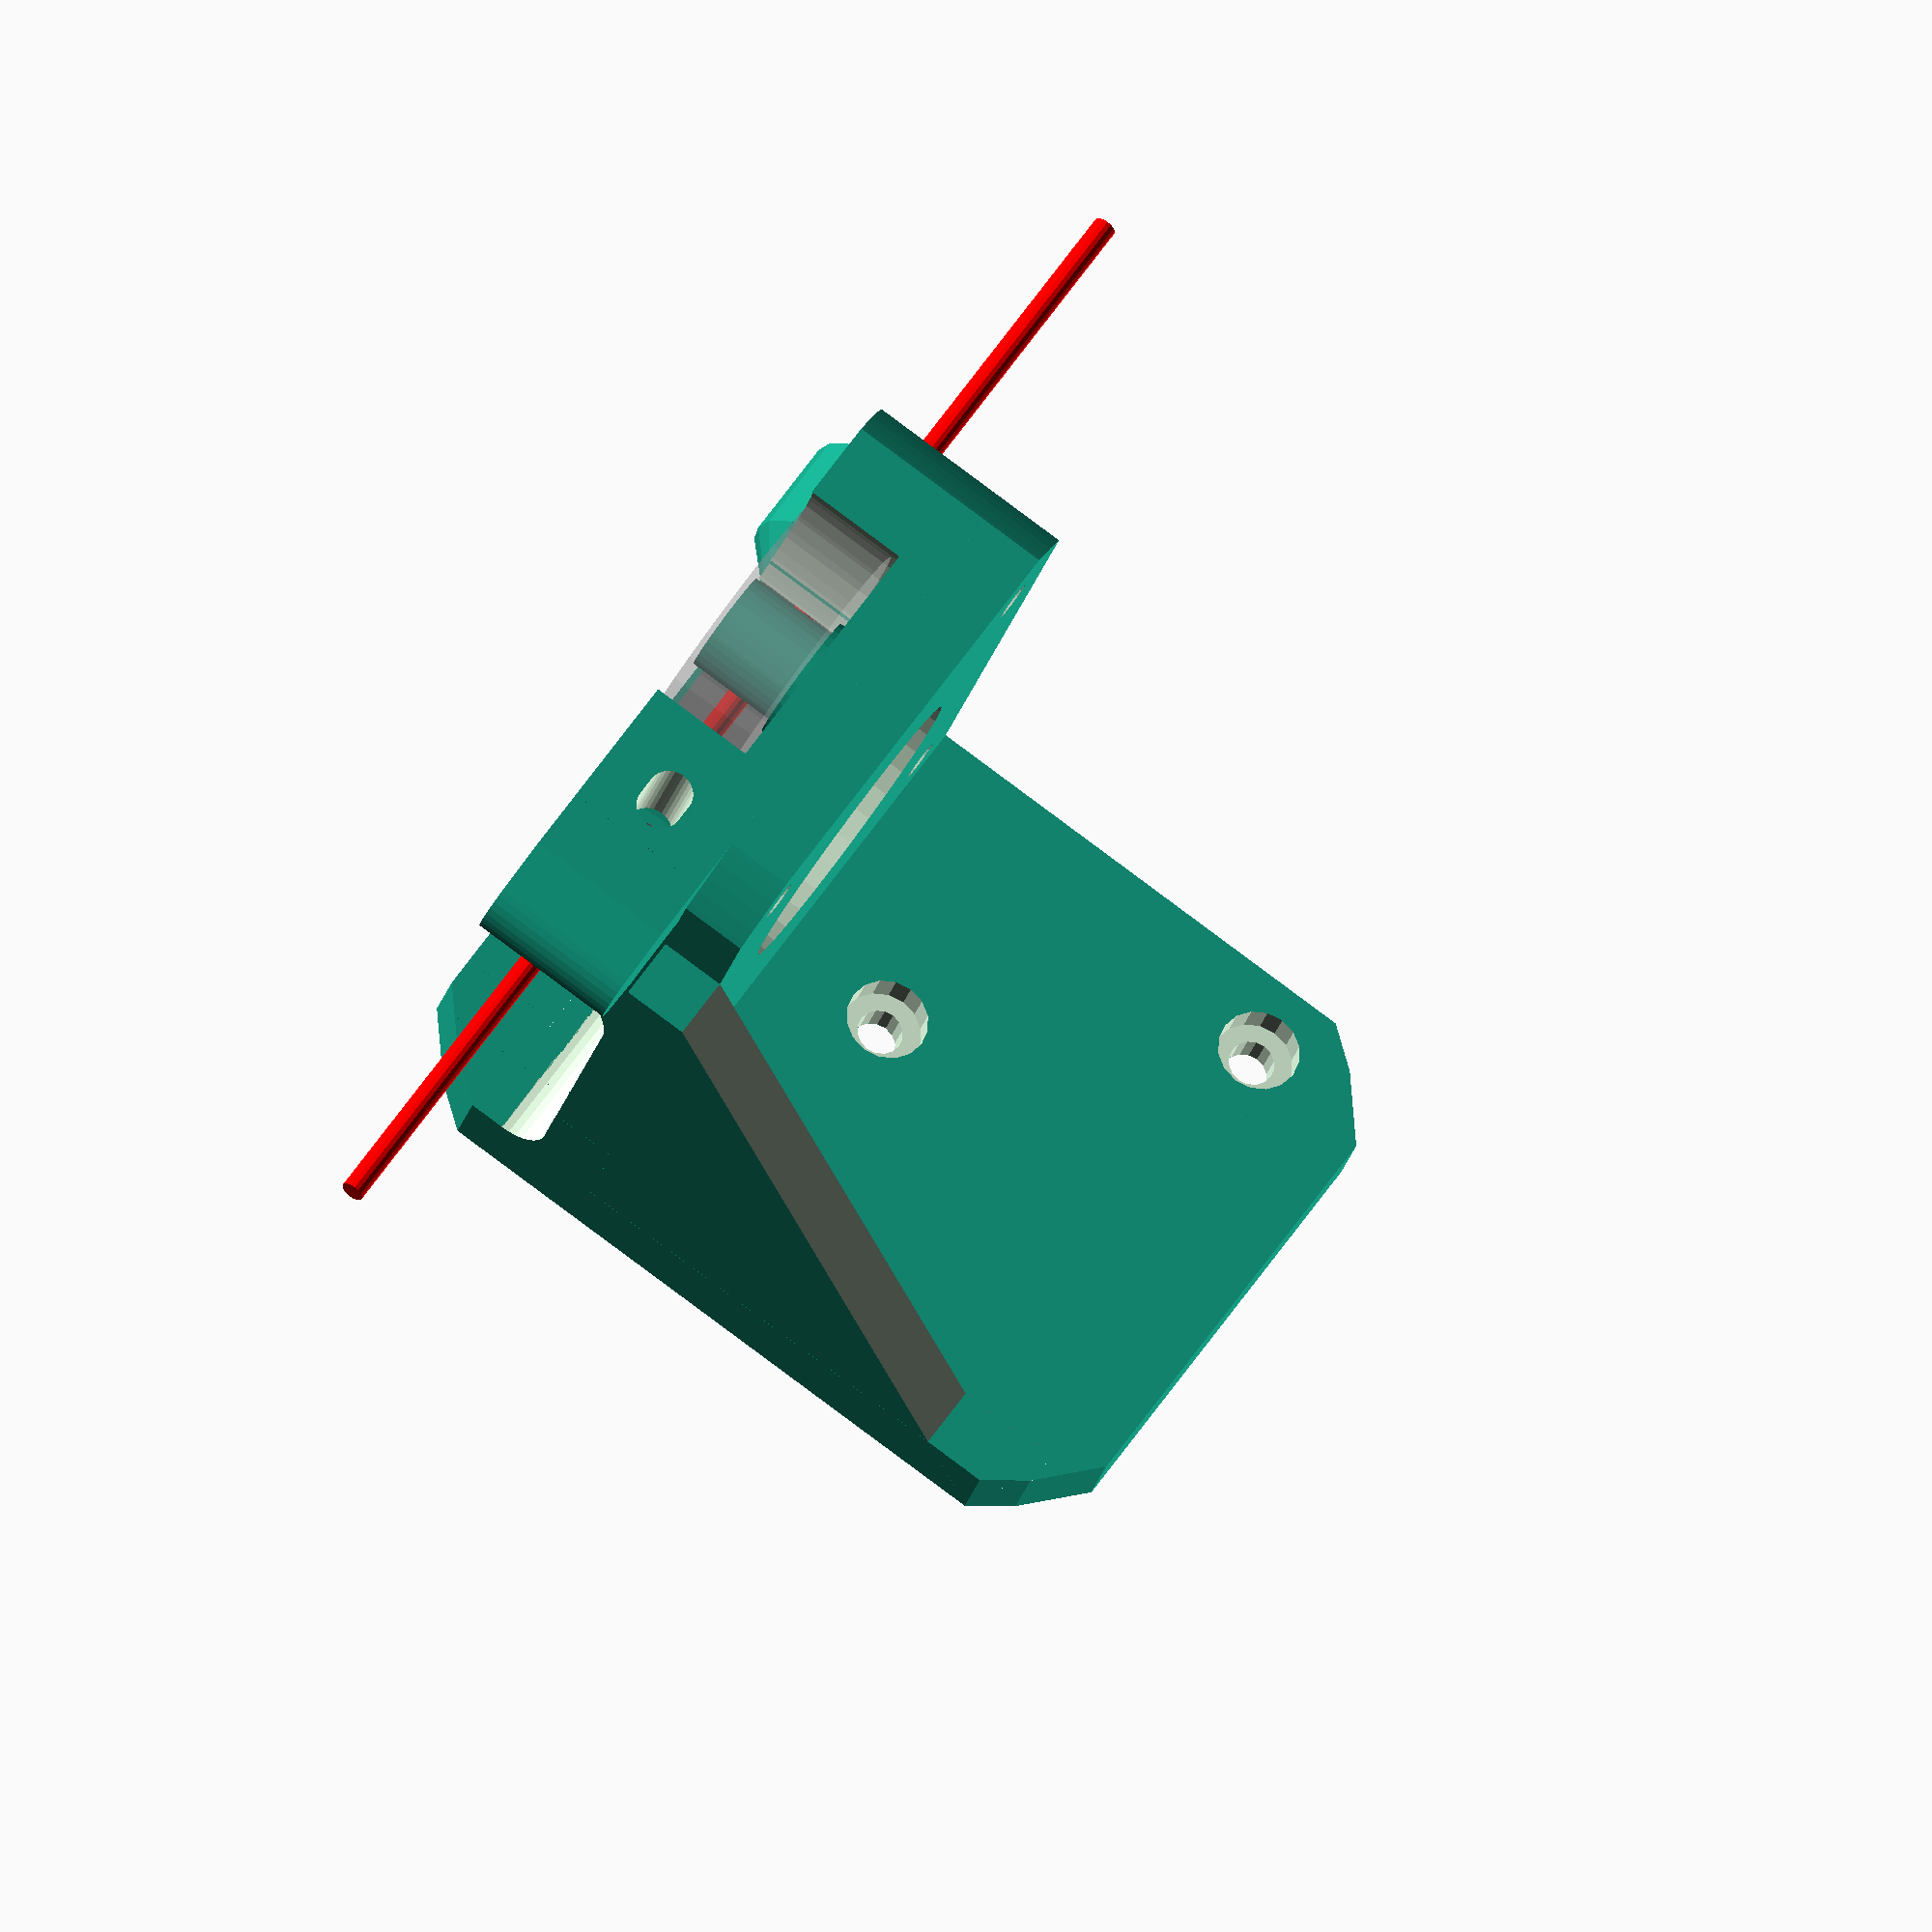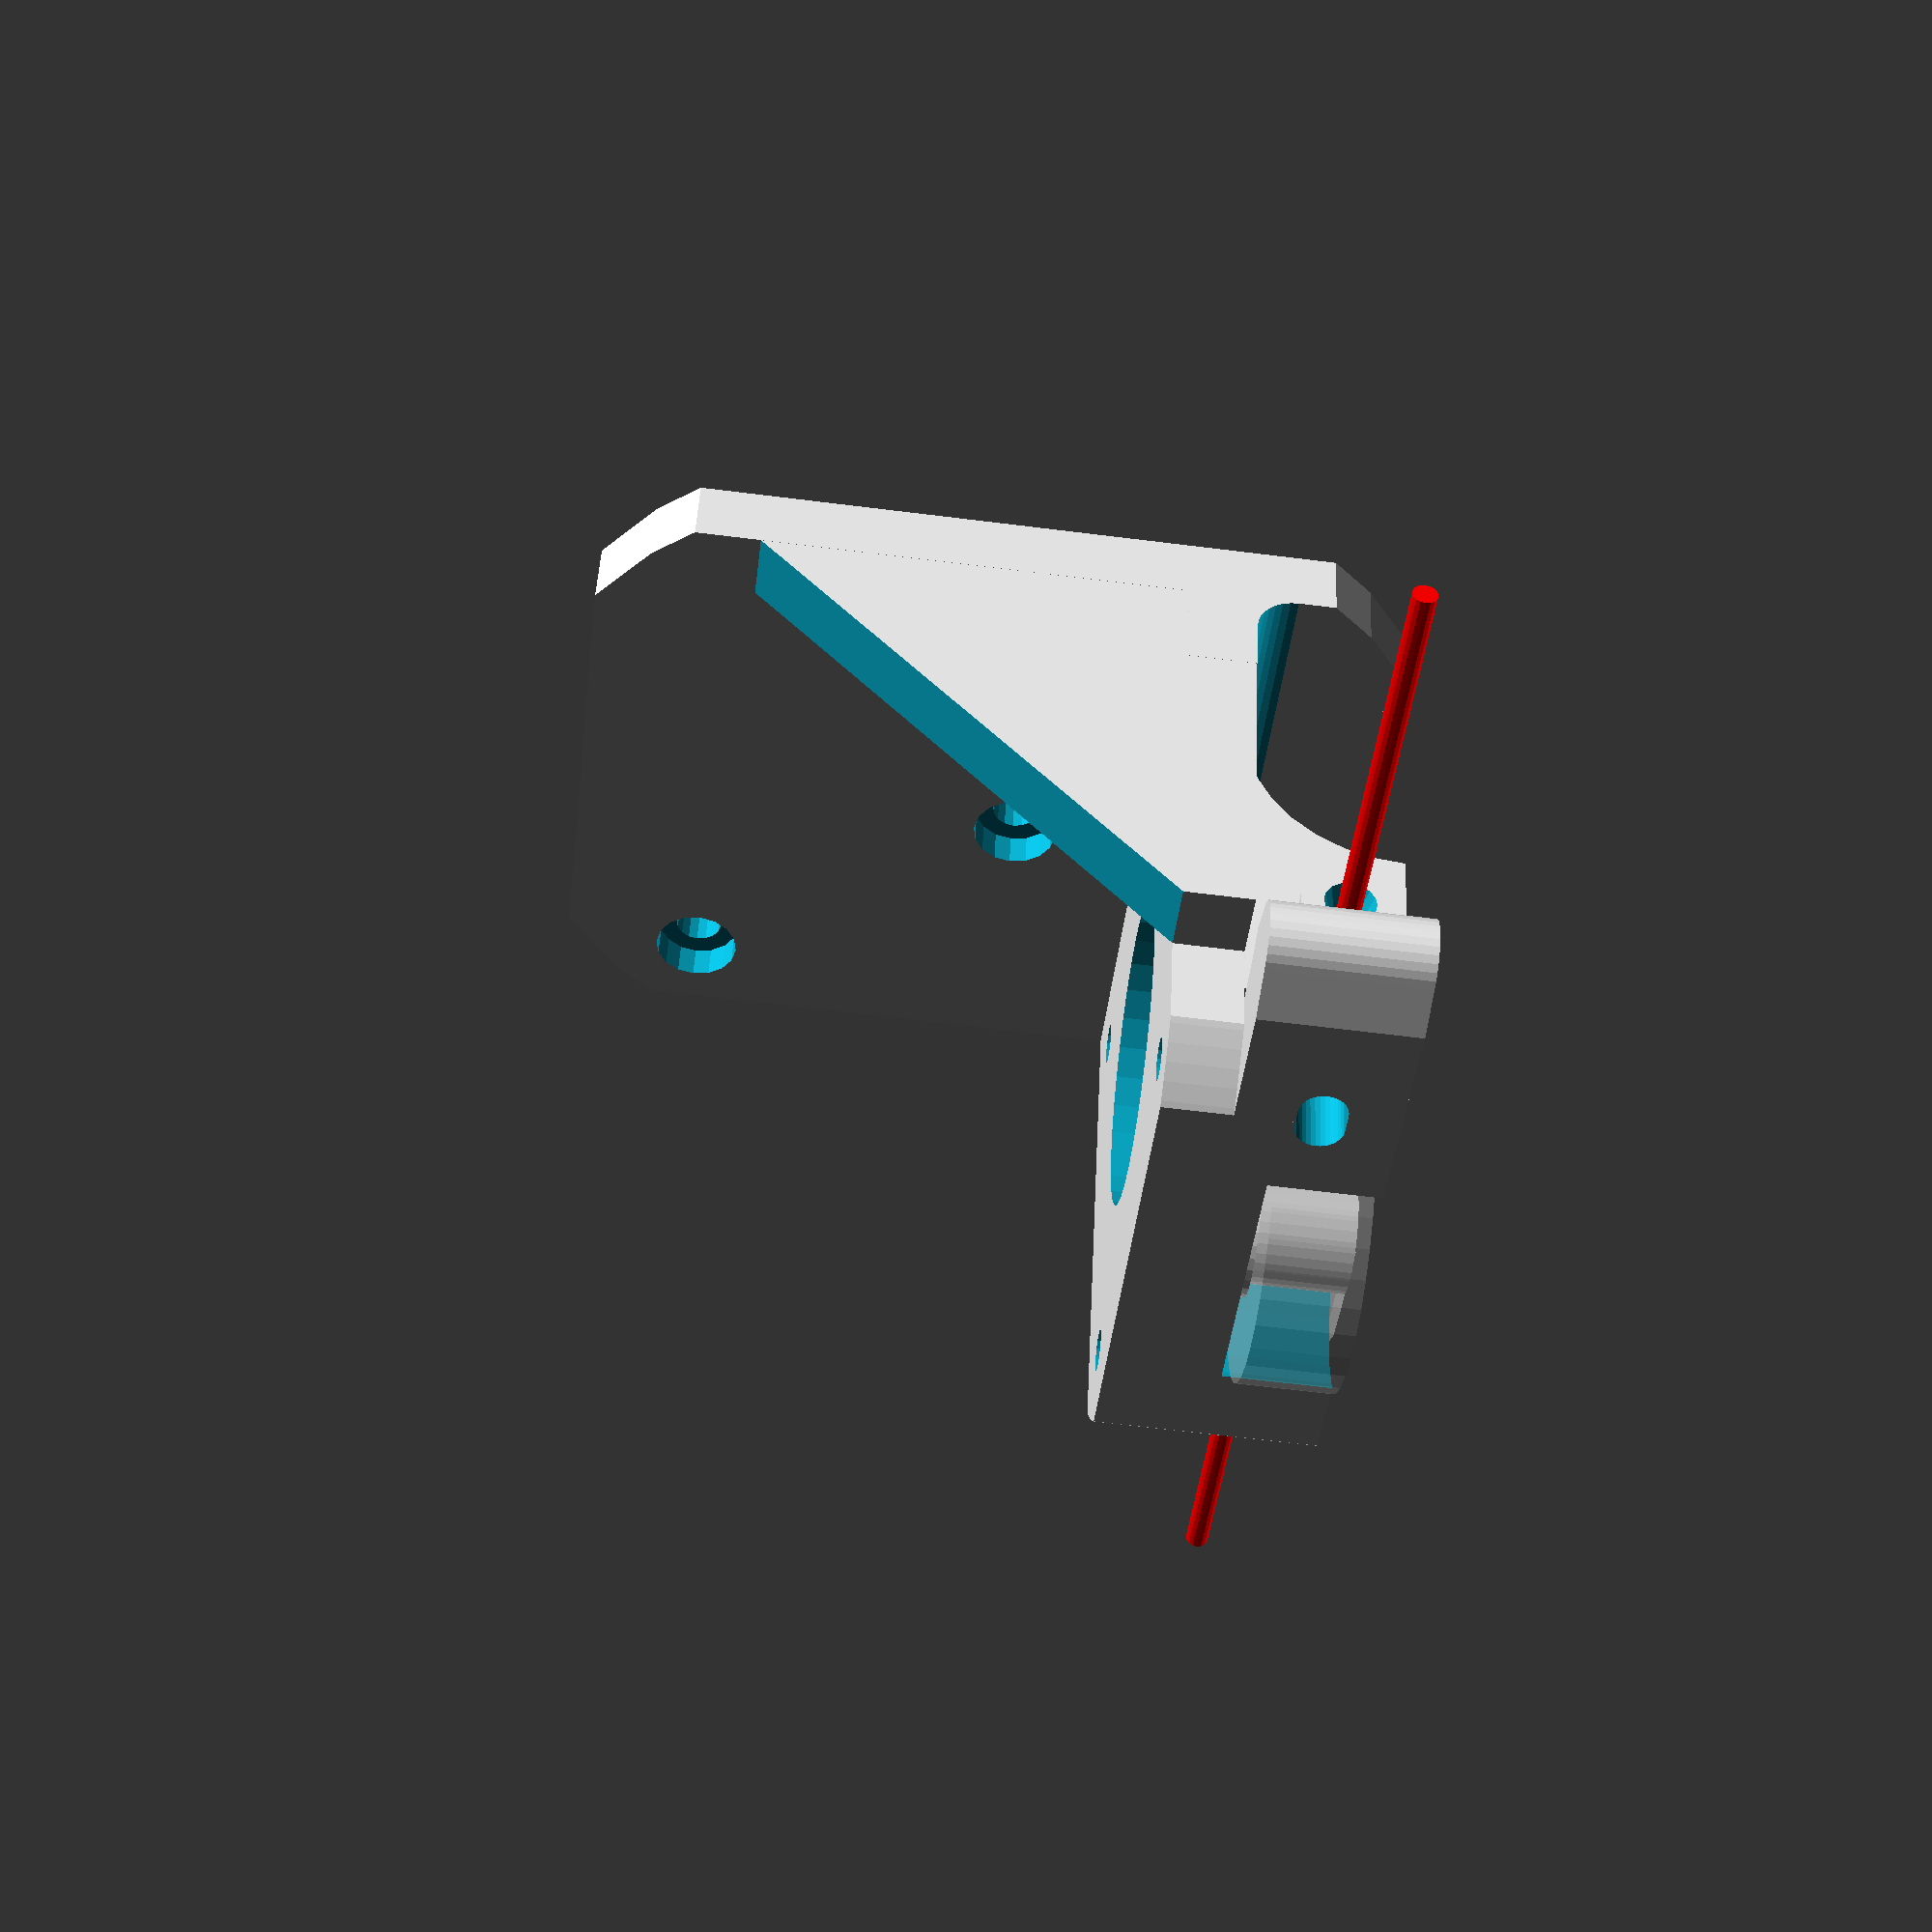
<openscad>
// Avoid openscad artefacts in preview
epsilon = 0.01 * 1;

// Which one would you like to see?
part = "both"; // [first:Main Part,second:Idler,both:Main Part and Idler]

// Select idler version (V2 should provide further strength, but is bulkier)
idler_version = 1; // [1:V1 (open design), 2:V2 (closed two part splitted design)]

// Increase this if your slicer or printer make holes too tight (default 0.1)
extra_radius = 0.1;

// Add a clamping handle (manually remove tension for filament insertion)
add_clamping_handle = 1; // [0:No, 1:Yes]

// Add a M3 screwhole trough handle (only for V2 idler) - use a M3 screw and corresonding nut to add further strength
add_handle_screw = 1;  // [0:No, 1:Yes]

// Major diameter of metric 3mm thread
m3_major = 2.85*1;
m3_radius = m3_major / 2 + extra_radius;
m3_wide_radius = m3_major / 2 + extra_radius + 0.2;

// Diameter of metric 3mm hexnut screw head
m3_head_radius = 3 + extra_radius;

// Height of base (default: 5mm)
base_height = 5*1;        // [2:0.1:10]

/* [Drive gear parameters] */
// Outer diameter of drive gear
drive_gear_dia = 9;
drive_gear_outer_radius = drive_gear_dia / 2;

// Diameter of hobbed section
drive_gear_hobbed_dia = 7.4;
drive_gear_hobbed_radius = drive_gear_hobbed_dia / 2;

// How far is the hobbed section away from outer face
drive_gear_hobbed_offset = 3.2;

// Height of drive gear (only important for gears with height >13mm)
drive_gear_height = 11;
drive_gear_length = max(13, drive_gear_height);
drive_gear_tooth_depth = 0.2;


/* [Mounting Options] */
add_mounting_plate = 1; // [0:None,1:Anet A8 Mount,2: Generic Mount]

// Base width for frame plate (Generic mount only)
base_width = 15;
// Base width for frame plate (Generic mount only)
base_length = 60;





// Stepper (nema 17) dimensions
nema17_width = 42.3 * 1;
nema17_hole_offsets = [
	[-15.5, -15.5, 1.5],
	[-15.5,  15.5, 1.5],
	[ 15.5, -15.5, 1.5],
	[ 15.5,  15.5, 1.5 + base_height]
];

/* [Filament Inlet] */

// Select inlet type (For now: normal and M5 pushfit without thread as option!)
inlet_type = 0; // [0:Normal, 1:Pushfit]


/* [Filament Outlet] */
// Add thread to hole (set to 'no', if your printer can't handle fine details)
outlet_thread = 1; // [0:No, 1:Yes]

// Select your pushfit thread (recommended: M5)
outlet_dia = 10; // [5:M5, 6:M6, 7:M7, 8:M8, 9:M9, 10:M10]


/* [Filament Diameter] */
// Choose your filament diameter
filament_diameter = 1.75; // [1.75:1.75, 3.00:3.00]
filament_offset = [
	drive_gear_hobbed_radius + filament_diameter / 2 - drive_gear_tooth_depth,
	0,
	base_height + drive_gear_length - drive_gear_hobbed_offset - 2.5
];




// helper function to render a rounded slot
module rounded_slot(r = 1, h = 1, l = 0, center = false)
{
	hull()
	{
		translate([0, -l / 2, 0])
			cylinder(r = r, h = h, center = center);
		translate([0, l / 2, 0])
			cylinder(r = r, h = h, center = center);
	}
}


// mounting plate for nema 17
module nema17_mount()
{
	// settings
	width = nema17_width;
	height = base_height;
	edge_radius = 27;
	axle_radius = drive_gear_outer_radius + 1 + extra_radius;

	difference()
	{
		// base plate
		translate([0, 0, height / 2])
			intersection()
			{
				cube([width, width, height], center = true);
				cylinder(r = edge_radius, h = height + 2 * epsilon, $fn = 128, center = true);
			}
		
		// center hole
		translate([0, 0, -epsilon]	)
			cylinder(r = 11.25 + extra_radius, h = base_height + 2 * epsilon, $fn = 32);

		// axle hole
		translate([0, 0, -epsilon])
			cylinder(r = axle_radius, h = height + 2 * epsilon, $fn = 32);

		// mounting holes
		for (a = nema17_hole_offsets)
			translate(a)
			{
				cylinder(r = m3_radius, h = height * 4, center = true, $fn = 16);
				cylinder(r = m3_head_radius, h = height + epsilon, $fn = 16);
			}
	}
}


// plate for mounting extruder on frame
module frame_mount()
{
	// settings
	width = base_width;
	length = base_length;
	height = base_height;
	hole_offsets = [
		[0,  length / 2 - 6, 2.5],
		[0, -length / 2 + 6, 2.5]
	];
	corner_radius = 3;

	difference()
	{
		// base plate
		intersection()
		{
			union()
			{
				translate([0, 0, height / 2])
					cube([width, length, height], center = true);
				translate([base_width / 2 - base_height / 2 - corner_radius / 2, 0, height + corner_radius / 2])
					cube([base_height + corner_radius, nema17_width, corner_radius], center = true);
				translate([base_width / 2 - base_height / 2, 0, 6])
					cube([base_height, nema17_width, 12], center = true);
			}

			cylinder(r = base_length / 2, h = 50, $fn = 32);
		}

		// rounded corner
		translate([base_width / 2 - base_height - corner_radius, 0, height + corner_radius])
			rotate([90, 0, 0])
				cylinder(r = corner_radius, h = nema17_width + 2 * epsilon, center = true, $fn = 32);

		// mounting holes
		for (a = hole_offsets)
			translate(a)
			{
				cylinder(r = m3_wide_radius, h = height * 2 + 2 * epsilon, center = true, $fn = 16);
				cylinder(r = m3_head_radius, h = height + epsilon, $fn = 16);
			}

		// nema17 mounting holes
		translate([base_width / 2, 0, nema17_width / 2 + base_height])
			rotate([0, -90, 0])
			for (a = nema17_hole_offsets)
				translate(a)
				{
					cylinder(r = m3_radius, h = height * 4, center = true, $fn = 16);
					cylinder(r = m3_head_radius, h = height + epsilon, $fn = 16);
				}
	}
}

// plate for mounting extruder on frame
module frame_mount_anet()
{
    base_width_anet = 15;
    base_length_anet = 60;
    
	// settings
	width = 60;
	length = nema17_width+base_height;
	height = base_height;
	hole_offsets = [
		[40,  length / 2 - 8, 2.5],
		[40-23, length / 2 - 8 - 16, 2.5]
	];
	corner_radius = 3;

	difference()
	{
		// base plate
        union(){
            intersection()
            {
                union()
                {
                    translate([20, -height / 2, height / 2])
                        cube([width, length, height], center = true);
                    translate([base_width_anet / 2 - base_height / 2 - corner_radius / 2, -height / 2, height + corner_radius / 2])
                        cube([base_height + corner_radius, nema17_width+height, corner_radius], center = true);
                    translate([base_width_anet / 2 - base_height / 2, -height / 2, 6])
                        cube([base_height, nema17_width+height, 12], center = true);              
                }
                
                union(){
                    translate([25, -height / 2, 0])
                    cylinder(r = base_length_anet / 2, h = 50, $fn = 32);
                    translate([15, -height / 2, 0])
                    cylinder(r = base_length_anet / 2, h = 50, $fn = 32);    
                }
            }
            // Triangle support  
            
            difference(){
                translate([height/2+2*epsilon, -length/2 - height/2 + epsilon, epsilon])
                    cube([40,height , 36]);
           
                translate([0, -length/2 - height/2 - 2*epsilon, 43.5])
                    rotate([0,45,0])
                        cube([60,height + 4*epsilon, 30]);
            }                  
        }

		// rounded corner
		translate([base_width_anet / 2 - base_height - corner_radius, -height / 2, height + corner_radius])
			rotate([90, 0, 0])
				cylinder(r = corner_radius, h = nema17_width + height + 2 * epsilon, center = true, $fn = 32);

		// mounting holes
		for (a = hole_offsets)
			translate(a)
			{
				cylinder(r = m3_wide_radius, h = height * 2 + 2 * epsilon, center = true, $fn = 16);
				cylinder(r = m3_head_radius, h = height + epsilon, $fn = 16);
			}

		// nema17 mounting holes
		translate([base_width_anet / 2, 0, nema17_width / 2 + base_height])
			rotate([0, -90, 0])
			for (a = nema17_hole_offsets)
				translate(a)
				{
					cylinder(r = m3_radius, h = height * 4, center = true, $fn = 16);
					cylinder(r = m3_head_radius, h = height + epsilon, $fn = 16);
				}
	}
}


// inlet for filament
module filament_tunnel()
{
	// settings
	width = 8;
	length = nema17_width;
	height = filament_offset[2] - base_height + 4;

	translate([0, 0, height / 2])
	{
        union()
        {
        
            difference()
            {
                union()
                {
                    // base
                    translate([-height / 2, 0, 0])
                        cube([width + height, length, height], center = true);

                    // inlet strengthening
                    translate([0, -length / 2, -height / 2 + filament_offset[2] - base_height])
                        rotate([90, 0, 0])
                            cylinder(r = 3.5, h = 1, center = true, $fn = 32);

                    // outlet strengthening
                    translate([0, length / 2, -height / 2 + filament_offset[2] - base_height])
                        rotate([90, 0, 0])
                            cylinder(r = 3.5, h = 1, center = true, $fn = 32);

                    // idler tensioner
                    intersection()
                    {
                        translate([5, -length / 2 + 8, 0])
                            cube([width, 16, height], center = true);
                        translate([-17.8, -20 ,0])
                            cylinder(r = 27, h = height + 2 * epsilon, center = true, $fn = 32);
                    }
                    
                    // outlet pushfitting housing
                    translate([0, length / 2 + epsilon, -height / 2 + filament_offset[2] - base_height])
                    rotate([90, 0, 0])
                    cylinder(r = outlet_dia/2 + 1.5, h = 8);
                    
                    translate([0, length / 2 + epsilon - 8, -height / 2 + filament_offset[2] - base_height])
                    rotate([90, 0, 0])
                    cylinder(r1 = outlet_dia/2 + 1.5, r2 = 3, h = 4);

                }

                // middle cutout for drive gear
                translate([-filament_offset[0], 0, 0])
                    cylinder(r = 11.25 + extra_radius, h = height + 2 * epsilon, center = true, $fn = 32);

                // middle cutout for idler
                translate([11 + filament_diameter / 2, 0, 0])
                    cylinder(r = 12.5, h = height + 2 * epsilon, center = true, $fn = 32);

                // idler mounting hexnut
                translate([filament_diameter + 1, -nema17_width / 2 + 4, .25])
                    rotate([0, 90, 0])
                        cylinder(r = m3_radius, h = 50, center = false, $fn = 32);
                translate([filament_diameter + 3, -nema17_width / 2 + 4, 5])
                    cube([2.5 + 3 * extra_radius, 5.5 + 2.5 * extra_radius, 10], center = true);
                translate([filament_diameter + 3, -nema17_width / 2 + 4, 0])
                    rotate([0, 90, 0])
                        cylinder(r = 3.15 + 2.5 * extra_radius, h = 2.5 + 3 * extra_radius, center = true, $fn = 6);
                
                // rounded corner
                translate([-height - width / 2 - 1, -epsilon, height / 2])
                    rotate([90, 0, 0])
                        cylinder(r = height, h = length + 4 * epsilon, center = true, $fn = 32);
                
                // funnnel inlet
                if (inlet_type == 0)
                {
                    // normal type
                    translate([0, -length / 2 + 1 - epsilon, -height / 2 + filament_offset[2] - base_height])
                        rotate([90, 0, 0])
                            cylinder(r1 = filament_diameter / 2, r2 = filament_diameter / 2 + 1 + epsilon / 1.554,
                                h = 3 + epsilon, center = true, $fn = 16);
                }
                else
                {
                    // inlet push fit connector m5 hole
                    translate([0, -length / 2 - 1 + 2.5 + epsilon, -height / 2 + filament_offset[2] - base_height])
                        rotate([90, 0, 0])
                            cylinder(r = 2.25, h = 5 + 2 * epsilon, center = true, $fn = 16);

                    // funnel inlet outside
                    translate([0, -length / 2 + 4, -height / 2 + filament_offset[2] - base_height])
                        rotate([90, 0, 0])
                            cylinder(r1 = filament_diameter / 2, r2 = filament_diameter / 2 + 1,
                                h = 2, center = true, $fn = 16);

                }

                // funnnel outlet inside
                translate([0, 12, -height / 2 + filament_offset[2] - base_height])
                    rotate([90, 0, 0])
                        cylinder(r1 = filament_diameter / 2, r2 = filament_diameter / 2 + 1.25,
                            h = 8, center = true, $fn = 16);

                // outlet push fit connector hole
                translate([0, length / 2 + 1 - 2.5 + epsilon, -height / 2 + filament_offset[2] - base_height])
                    rotate([90, 0, 0])
                        cylinder(r = outlet_dia/2, h = 8 + 2 * epsilon, center = true, $fn = 16);

                // funnel outlet outside
                translate([0, length / 2 - 4, -height / 2 + filament_offset[2] - base_height])
                    rotate([90, 0, 0])
                        cylinder(r1 = filament_diameter / 2 + 1, r2 = filament_diameter / 2,
                            h = 2, center = true, $fn = 16);

                // filament path
                translate([0, 0, -height / 2 + filament_offset[2] - base_height])
                    rotate([90, 0, 0])
                        cylinder(r = filament_diameter / 2 + 2 * extra_radius,
                            h = length + 2 * epsilon, center = true, $fn = 16);
                
                // screw head inlet
                translate(nema17_hole_offsets[2] - [filament_offset[0], 0, height / 2 + 1.5])
                    sphere(r = m3_head_radius, $fn = 16);
            }
            
            if(outlet_thread){
                // add outlet thread
                translate([0, length / 2 +  2*epsilon, -height / 2 + filament_offset[2] - base_height])
                    rotate([90, 0, 0])
                    thread_in(outlet_dia,8);
            }
        }
	}
}


// render drive gear
module drive_gear()
{
	r = drive_gear_outer_radius - drive_gear_hobbed_radius;
    difference()
    {
        rotate_extrude(convexity = 10)
        {
            difference()
            {
                square([drive_gear_outer_radius, drive_gear_length]);
                translate([drive_gear_hobbed_radius + r, drive_gear_length - drive_gear_hobbed_offset])
                    circle(r = r, $fn = 16);
                   
            }
        }
        cylinder(r=2.5,h=20);
    }
}


// render 608zz
module bearing_608zz()
{
	difference()
	{
		cylinder(r = 11, h = 7, center = true, $fn = 32);
		cylinder(r = 4, h = 7 + 2 * epsilon, center = true, $fn = 16);
	}
}


// idler with 608 bearing, simple version
module idler_608_v1()
{
	// settings
	width = nema17_width;
	height = filament_offset[2] - base_height + 4;
	edge_radius = 27;
	hole_offsets = [-width / 2 + 4, width / 2 - 4];
	bearing_bottom = filament_offset[2] / 2 - base_height / 2 - 6;
	offset = drive_gear_hobbed_radius - drive_gear_tooth_depth + filament_diameter;
	pre_tension = 0.25;
	gap = 1;

	// base plate
	translate([0, 0, height / 2])
	difference()
	{
		union()
		{
			// base
			intersection()
			{
				cube([width, width, height], center = true);
				translate([0, 0, 0])
					cylinder(r = edge_radius, h = height + 2 * epsilon, $fn = 128, center = true);
				translate([offset + 10.65 + gap, 0, 0])
					cube([15, nema17_width + epsilon, height], center = true);
			}
			
			// bearing foot enforcement
			translate([offset + 11 - pre_tension, 0, -height / 2])
				cylinder(r = 4 - extra_radius + 1, h = height - .5, $fn = 32);
			
			// spring base enforcement
			translate([17.15, -nema17_width / 2 + 4, .25])
				rotate([0, 90, 0])
					cylinder(r = 3.75, h = 4, $fn = 32);
            
            if(add_clamping_handle)
            hull(){
                translate([17.15, -nema17_width / 2 - 8, -height/2])
                    cylinder(r = 3, h = height, $fn = 32);
                translate([17.15,-width/2,0])
                    cube([8, 10, height], center = true);
            }
            
		}

		translate([offset + 11 - pre_tension, 0, bearing_bottom])
			difference()
			{
				// bearing spare out
				cylinder(r = 11.5, h = 25, $fn = 32);
				
				// bearing mount
				cylinder(r = 4 - extra_radius, h = 7.5, $fn = 32);
				
				// bearing mount base
				cylinder(r = 4 - extra_radius + 1, h = 0.5, $fn = 32);
			}

		// bearing mount hole
		translate([offset + 11 - pre_tension, 0, 0])
			cylinder(r = 2.5, h = 50, center = true, $fn = 32);

		// tensioner bolt slot
		translate([17.15, -nema17_width / 2 + 4, .25])
			rotate([0, 90, 0])
				rounded_slot(r = m3_wide_radius, h = 20, l = 1.5, center = true, $fn = 32);

		// fastener cutout
		translate([offset - 18.85 + gap, -20 ,0])
			cylinder(r = 27, h = height + 4, center = true, $fn = 32);

		// mounting hole
		translate([15.5, 15.5, 0])
		{
			cylinder(r = m3_wide_radius, h = height * 4, center = true, $fn = 16);
			cylinder(r = m3_head_radius, h = height + epsilon, $fn = 16);
		}
        
        // outlet pushfitting housing
        translate([offset, width/2 + epsilon, 1.5])
        rotate([90, 0, 0])
        cylinder(r = outlet_dia/2 + 1.5, h = 8);
        
        translate([offset, width/2 +epsilon*2 -8, 1.5])
        rotate([90, 0, 0])
        cylinder(r1 = outlet_dia/2 + 1.5, r2 = 3, h = 4);

	}

	translate([offset + 11 - pre_tension, 0, filament_offset[2] - base_height])
		%bearing_608zz();
}


// new idler with 608 bearing
module idler_608_v2()
{
	// settings
	width = nema17_width;
	height = filament_offset[2] - base_height + 4;
	edge_radius = 27;
	hole_offsets = [-width / 2 + 4, width / 2 - 4];
	bearing_bottom = filament_offset[2] / 2 - base_height / 2 - 6;
	offset = drive_gear_hobbed_radius - drive_gear_tooth_depth + filament_diameter;
	pre_tension = 0.25;
	gap = 1;
	top = 2;

	// base plate
	translate([0, 0, height / 2])
	difference()
	{
		union()
		{
			// base
			translate([0, 0, top / 2])
			intersection()
			{
				cube([width, width, height + top], center = true);
				translate([0, 0, 0])
					cylinder(r = edge_radius, h = height + top + 2 * epsilon, $fn = 128, center = true);
				translate([offset + 10.65 + gap, 0, 0])
					cube([15, nema17_width + epsilon, height + top], center = true);
			}
			
			// bearing foot enforcement
			translate([offset + 11 - pre_tension, 0, -height / 2])
				cylinder(r = 4 - extra_radius + 1, h = height - .5, $fn = 32);
			
			// spring base enforcement
			translate([17.15, -nema17_width / 2 + 4, .25])
				rotate([0, 90, 0])
					cylinder(r = 3.75, h = 4, $fn = 32);
            
            
            if(add_clamping_handle)
            hull(){
                translate([17.15, -nema17_width / 2 - 8, -height/2])
                    cylinder(r = 3, h = height+ top, $fn = 32);
                translate([17.15,-width/2,0+ top/2])
                    cube([8, 10, height+ top], center = true);
            }
		}

		translate([offset + 11 - pre_tension, 0, bearing_bottom])
			difference()
			{
				// bearing spare out
				cylinder(r = 11.5, h = 8, $fn = 32);
				
				// bearing mount
				cylinder(r = 4 - extra_radius, h = 8, $fn = 32);
				
				// bearing mount base
				cylinder(r = 4 - extra_radius + 1, h = 0.5, $fn = 32);
				
				// bearing mount top
				translate([0, 0, 7.5])
					cylinder(r = 4 - extra_radius + 1, h = 0.5, $fn = 32);
			}

		// bearing mount hole
		translate([offset + 11 - pre_tension, 0, 0])
			cylinder(r = 2.5, h = 50, center = true, $fn = 32);

		// tensioner bolt slot
		translate([17.15, -nema17_width / 2 + 4, .25])
			rotate([0, 90, 0])
				rounded_slot(r = m3_wide_radius, h = 50, l = 1.5, center = true, $fn = 32);

		// fastener cutout
		translate([offset - 18.85 + gap, -20, top / 2])
			cylinder(r = 27, h = height + top + 2 * epsilon, center = true, $fn = 32);

		// mounting hole
		translate([15.5, 15.5, 0])
		{
			cylinder(r = m3_wide_radius, h = height * 4, center = true, $fn = 16);
			translate([0, 0, height / 2 + top - 4])
				cylinder(r = m3_head_radius, h = height + epsilon, $fn = 16);
		}
        
        // outlet pushfitting housing
        translate([offset, width/2 + epsilon, 1.5])
        rotate([90, 0, 0])
        cylinder(r = outlet_dia/2 + 1.5, h = 8);
        
        translate([offset, width/2 +epsilon*2 -8, 1.5])
        rotate([90, 0, 0])
        cylinder(r1 = outlet_dia/2 + 1.5, r2 = 3, h = 4);
        
        if(add_handle_screw){
        // screwhole for handle
        translate([17.4, -nema17_width / 2 - 5, -height/2-epsilon])
             cylinder(r = m3_wide_radius, h = height+ top + 4*epsilon, $fn = 16);
        
       // translate([17.4, -nema17_width / 2 - 5, height/2 + top - 4])
       //      cylinder(r = m3_head_radius, h = height + epsilon, $fn = 16);
        }
	}

	translate([offset + 11 - pre_tension, 0, filament_offset[2] - base_height])
		%bearing_608zz();
}


// new idler splitted in printable parts
module idler_608_v2_splitted()
{
	
	intersection()
	{
		idler_608_v2();
		cube([nema17_width, nema17_width+35, 17.25 - base_height], center = true);
	}
	
	translate([nema17_width + 8, 0, filament_offset[2] - base_height + 4 + 2])
		rotate([0, 180, 0])
			difference()
			{
				idler_608_v2();
				cube([nema17_width + 2, nema17_width + 2 +35, 17.25 - base_height], center = true);
			}
	
}


// compose all parts
module compact_extruder()
{
	// motor plate
	nema17_mount();


	// mounting plate
    if(add_mounting_plate==2){
	translate([-nema17_width / 2 - base_height, 0, base_width / 2])
		rotate([0, 90, 0])
			frame_mount();
    }
    
    if(add_mounting_plate==1){
	translate([-nema17_width / 2 - base_height, 0, 15 / 2])
		rotate([0, 90, 0])
			frame_mount_anet();
    }
    
	// filament inlet/outlet
	translate([filament_offset[0], 0, base_height - epsilon])
		filament_tunnel();

	// drive gear
	color("grey")
		%translate([0, 0, base_height - 2.5])
			drive_gear();

	// filament
	color("red")
		%translate(filament_offset - [0, 0, epsilon])
			rotate([90, 0, 0])
				cylinder(r = filament_diameter / 2, h = 100, $fn = 16, center = true);
}



module thread_in(dia,hi,thr=16)
{
	p = get_coarse_pitch(dia);
	h = (cos(30)*p)/8;
	Rmin = (dia/2) - (5*h);	// as wiki Dmin
	s = 360/thr;
	t = (hi-p)/p;			// number of turns
	n = t*thr;				// number of segments
	echo(str("dia=",dia," hi=",hi," p=",p," h=",h," Rmin=",Rmin," s=",s));
	difference()
	{
		cylinder(r = (dia/2)+1.5,h = hi);
		translate([0,0,-1]) cylinder(r = (dia/2)+0.1, h = hi+2);
	}
	for(sg=[0:n])
		th_in_pt(Rmin+0.1,p,s,sg,thr,h,(hi-p)/n);
}
// function for thread pitch
function get_coarse_pitch(dia) = lookup(dia, [
[1,0.25],[1.2,0.25],[1.4,0.3],[1.6,0.35],[1.8,0.35],[2,0.4],[2.5,0.45],[3,0.5],[3.5,0.6],[4,0.7],[5,0.8],[6,1],[7,1],[8,1.25],[10,1.5],[12,1.75],[14,2],[16,2],[18,2.5],[20,2.5],[22,2.5],[24,3],[27,3],[30,3.5],[33,3.5],[36,4],[39,4],[42,4.5],[45,4.5],[48,5],[52,5],[56,5.5],[60,5.5],[64,6],[78,5]]);

module th_in_pt(rt,p,s,sg,thr,h,sh)
// rt = radius of thread (nearest centre)
// p = pitch
// s = segment length (degrees)
// sg = segment number
// thr = segments in circumference
// h = ISO h of thread / 8
// sh = segment height (z)
{
//	as = 360 - (((sg % thr) * s) - 180);	// angle to start of seg
//	ae = as - s + (s/100);		// angle to end of seg (with overlap)
	as = ((sg % thr) * s - 180);	// angle to start of seg
	ae = as + s -(s/100);		// angle to end of seg (with overlap)
	z = sh*sg;
	pp = p/2;
	//         2,5
	//          /|
	//  1,4 /  | 
 	//        \  |
	//          \|
	//         0,3
	//  view from front (x & z) extruded in y by sg
	//  
	polyhedron(
		points = [
			[cos(as)*(rt+(5*h)),sin(as)*(rt+(5*h)),z],				//0
			[cos(as)*rt,sin(as)*rt,z+(3/8*p)],						//1
			[cos(as)*(rt+(5*h)),sin(as)*(rt+(5*h)),z+(3/4*p)],		//2
			[cos(ae)*(rt+(5*h)),sin(ae)*(rt+(5*h)),z+sh],			//3
			[cos(ae)*rt,sin(ae)*rt,z+(3/8*p)+sh],					//4
			[cos(ae)*(rt+(5*h)),sin(ae)*(rt+(5*h)),z+(3/4*p)+sh]],	//5
		faces = [
			[0,1,2],			// near face
			[3,5,4],			// far face
			[0,3,4],[0,4,1],	// left face
			[0,5,3],[0,2,5],	// bottom face
			[1,4,5],[1,5,2]]);	// top face
}

module combined() {
    rotate([0,-90,180]){
       compact_extruder();

    if(idler_version == 2){
    translate([0, 0, base_height])
        idler_608_v2();
    }
    else
    {
     translate([0, 0, base_height])  
            idler_608_v1();       
    }
}
}

if (part == "first") {
        if(add_mounting_plate == 1){
            rotate([0,-90,180])
                compact_extruder();
        }
        else{
            compact_extruder();
        }
	} else if (part == "second") {
		if(idler_version == 2){
            idler_608_v2_splitted();
        }
        else
        {
            idler_608_v1();       
        }
	} else if (part == "both") {
		combined();
	} else {
		combined();
	}

//translate([20, 0, 0])
//	idler_608_v2_splitted();
</openscad>
<views>
elev=202.8 azim=34.6 roll=192.7 proj=o view=wireframe
elev=314.8 azim=6.6 roll=2.6 proj=p view=wireframe
</views>
